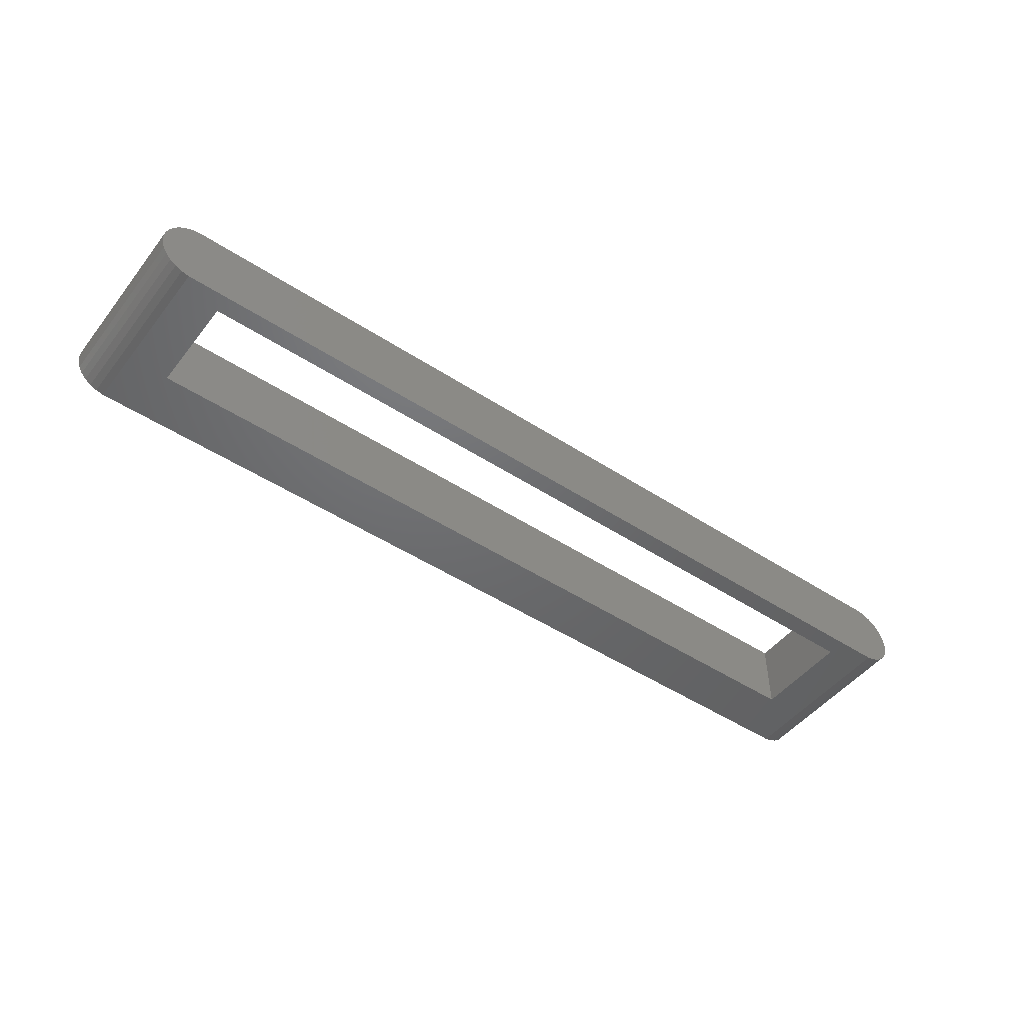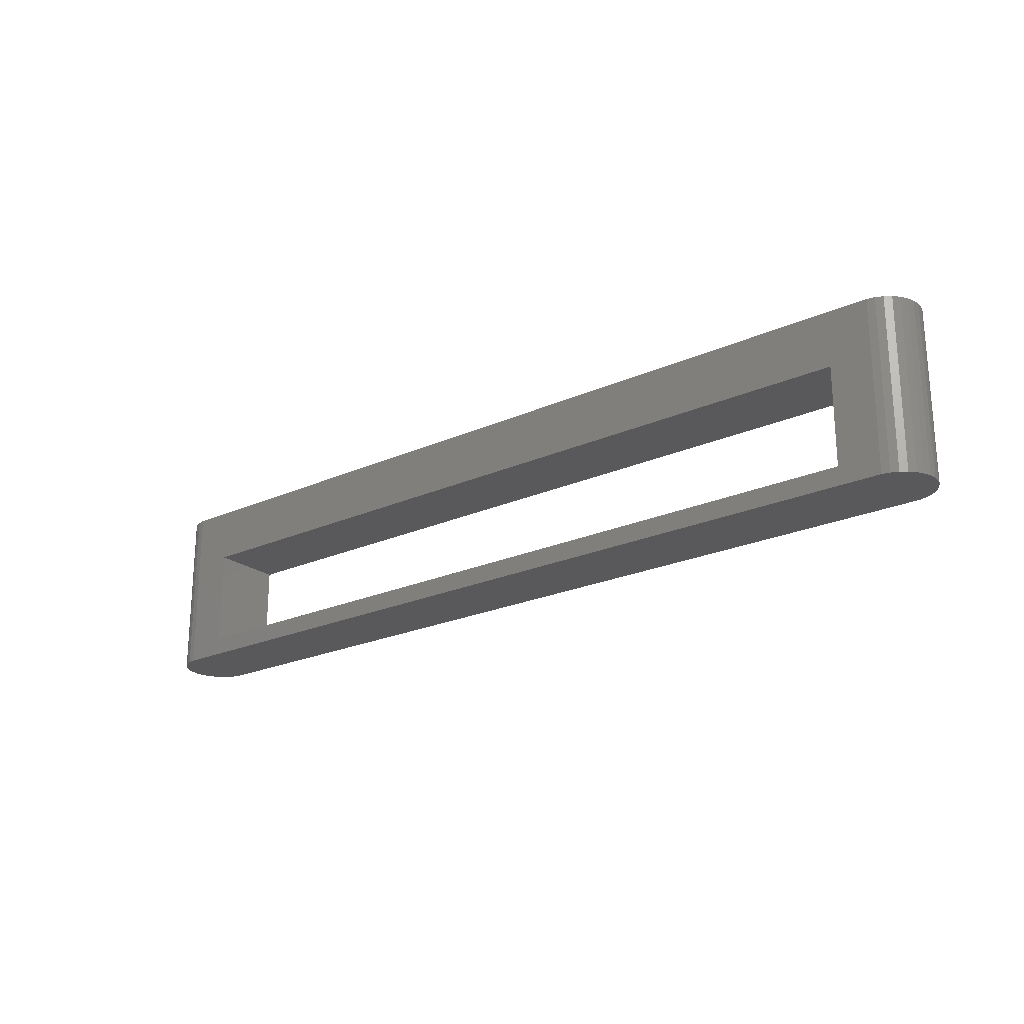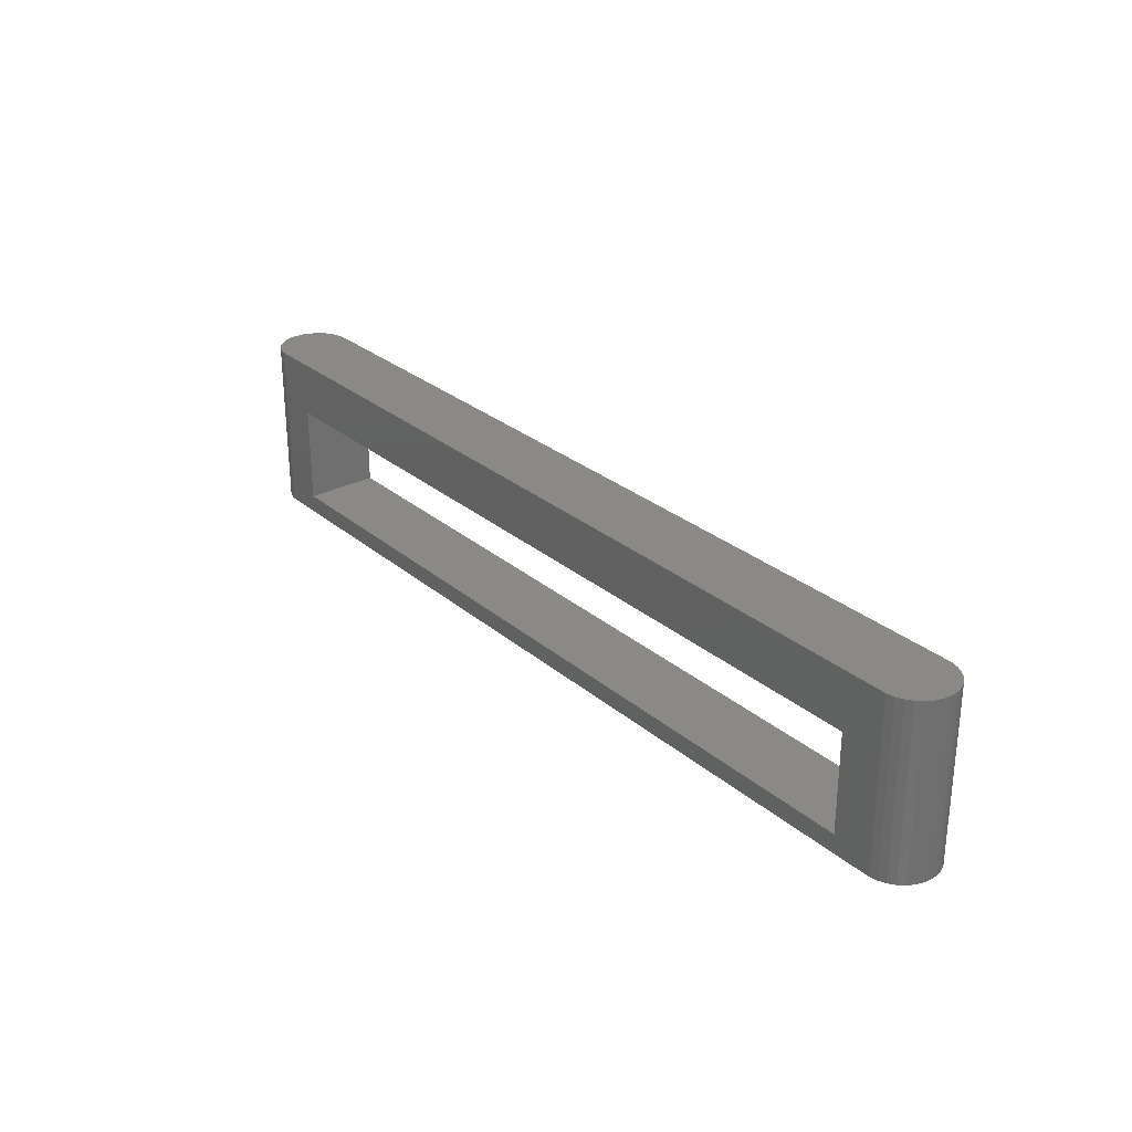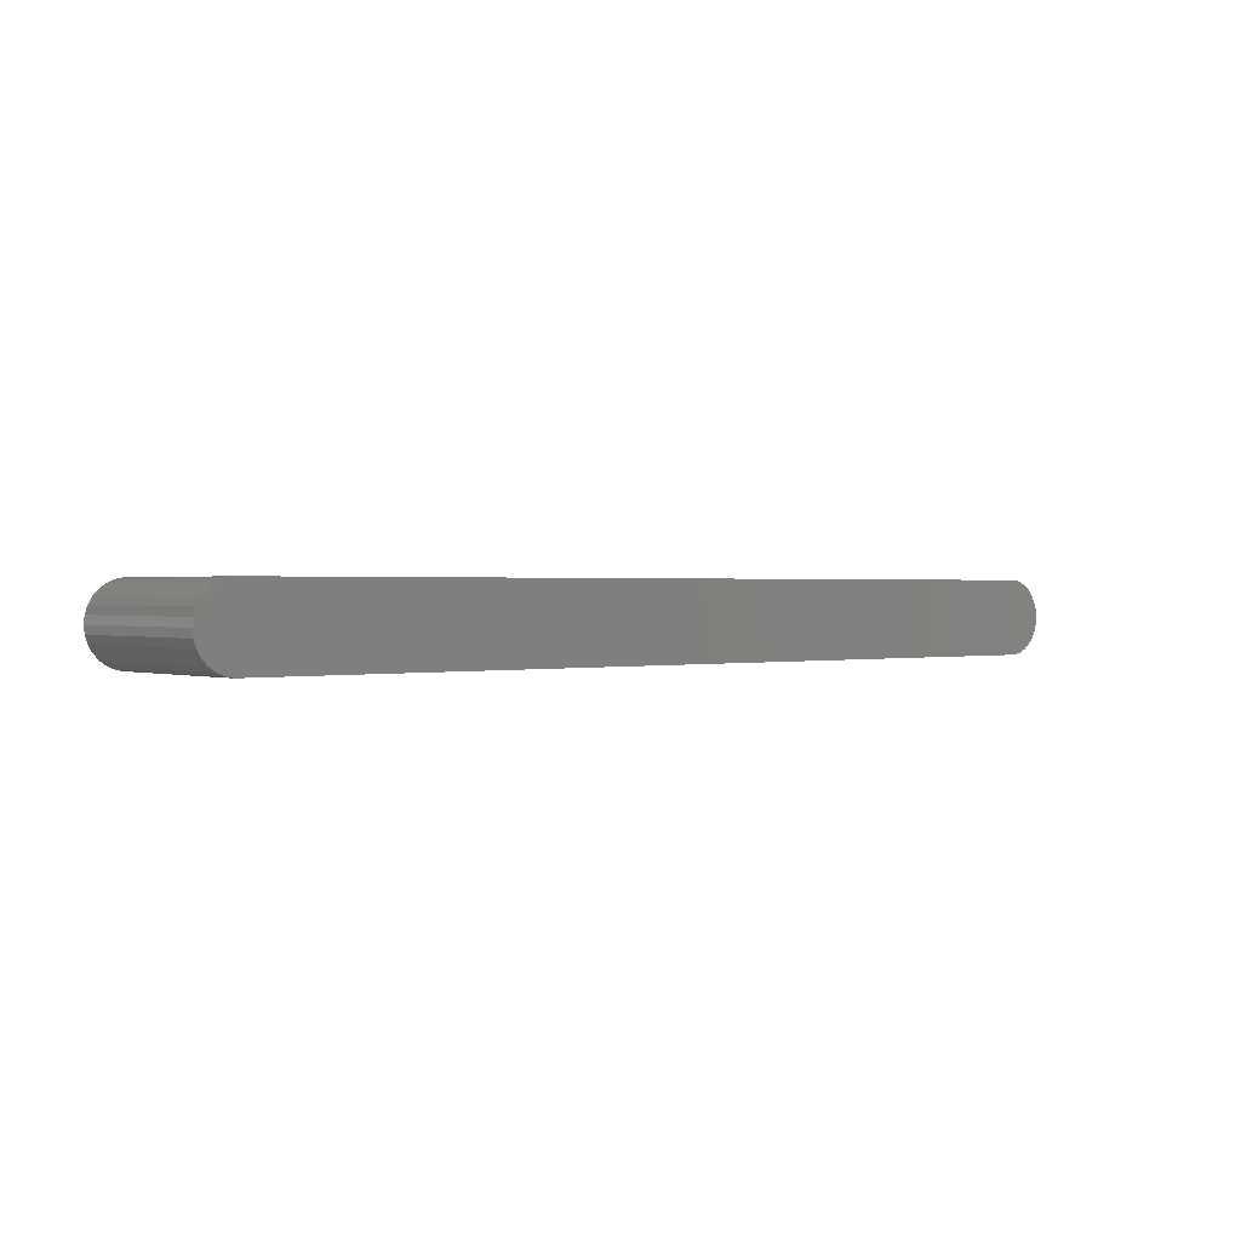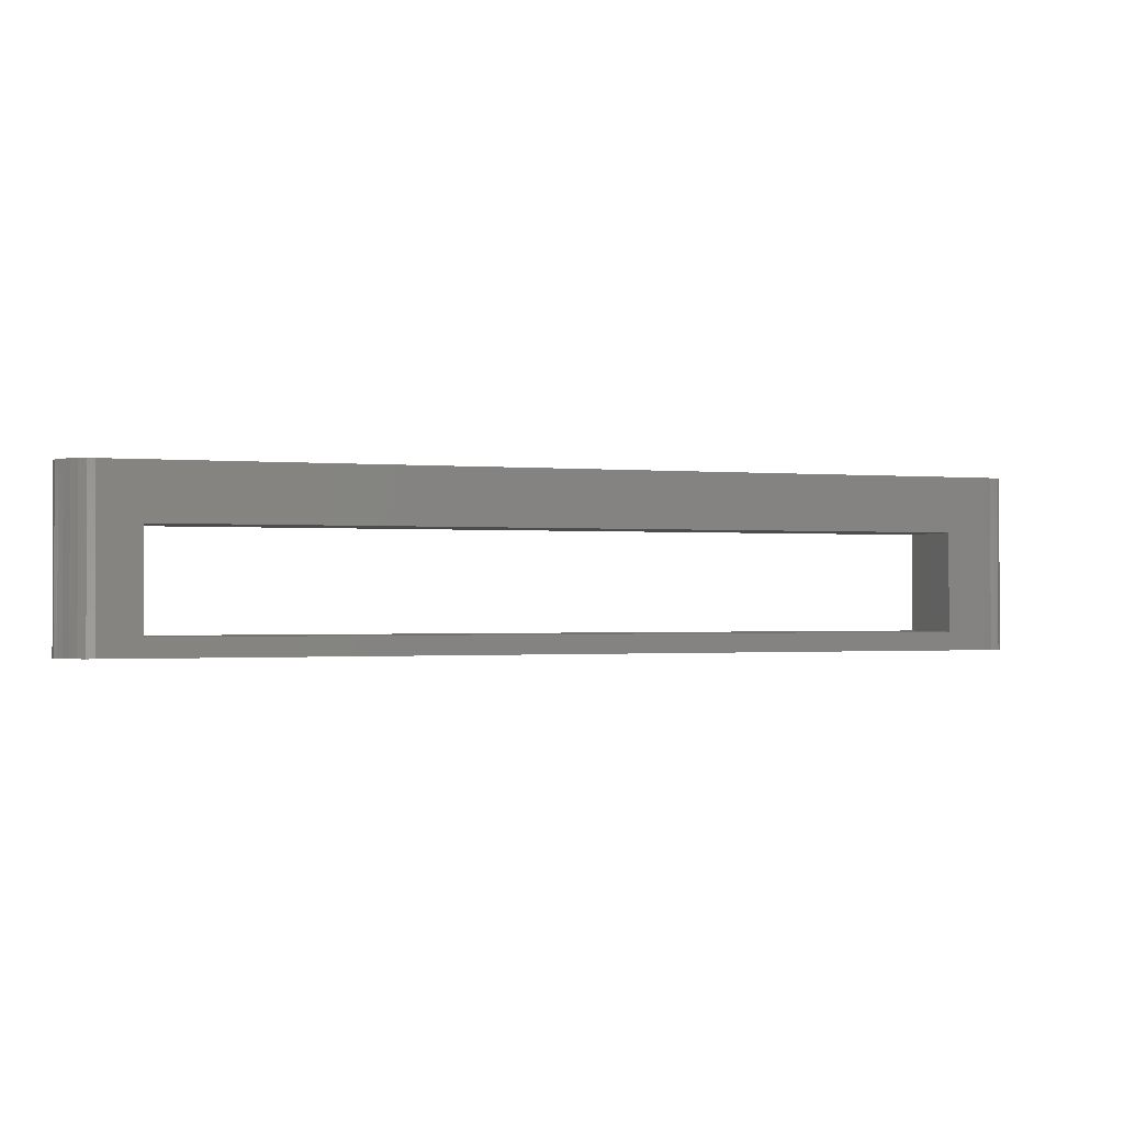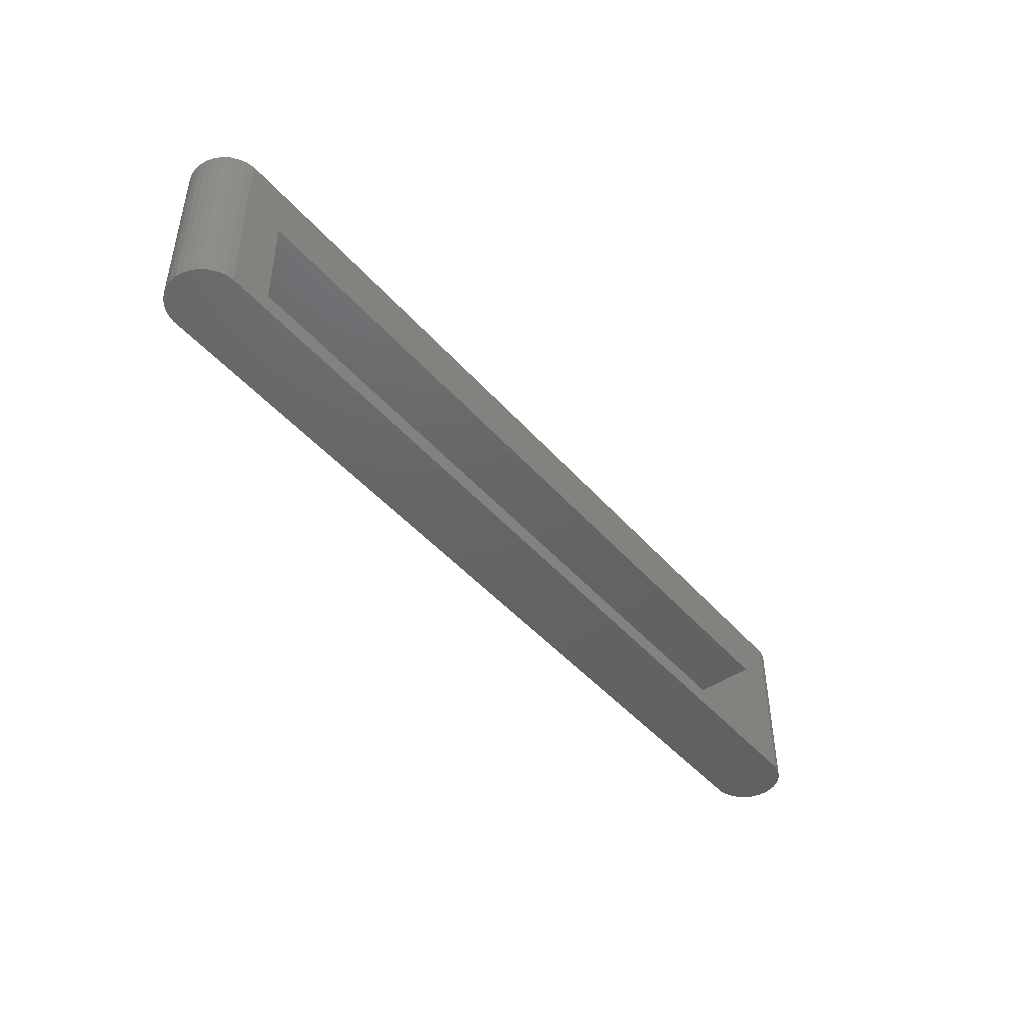
<metadata>
{"format":"stl","ext":"stl","renderer":"f3d","projection":"perspective","resolution":1024,"background":"white","views":[{"elev":-48.2,"azim":143.8,"up":"+Y"},{"elev":-22.3,"azim":38.0,"up":"+Z"},{"elev":28.3,"azim":-128.5,"up":"+Z"},{"elev":0.8,"azim":-40.0,"up":"+Y"},{"elev":-1.0,"azim":161.1,"up":"+Z"},{"elev":-45.6,"azim":128.2,"up":"+Z"}]}
</metadata>
<code>
# stl→obj: 68 verts, 136 faces
v 72.93 -0.6237 -7
v 72.93 0.6237 -7
v 73 0 -7
v 72.74 -1.22 -7
v 72.74 1.22 -7
v 72.43 -1.763 -7
v 72.43 1.763 -7
v 72.01 -2.229 -7
v 72.01 2.229 -7
v 71.5 -2.598 -7
v 71.5 2.598 -7
v 70.93 -2.853 -7
v 70.93 2.853 -7
v 70.31 -2.984 -7
v 70.31 2.984 -7
v -0.3136 -2.984 -7
v -0.3136 2.984 -7
v -0.9271 -2.853 -7
v -0.9271 2.853 -7
v -1.5 2.598 -7
v -1.5 -2.598 -7
v -2.007 -2.229 -7
v -2.007 2.229 -7
v -2.427 -1.763 -7
v -2.427 1.763 -7
v -2.741 -1.22 -7
v -2.741 1.22 -7
v -2.934 -0.6237 -7
v -2.934 0.6237 -7
v -3 0 -7
v -2.934 0.6237 7
v -3 0 7
v -0.3136 -2.984 7
v 3 -2.984 2.5
v 70.31 -2.984 7
v 3 -2.984 -5.5
v 67 -2.984 -5.5
v 67 -2.984 2.5
v 72.93 0.6237 7
v 72.93 -0.6237 7
v 73 0 7
v 72.74 1.22 7
v 72.74 -1.22 7
v 72.43 1.763 7
v 72.43 -1.763 7
v 72.01 2.229 7
v 72.01 -2.229 7
v 71.5 2.598 7
v 71.5 -2.598 7
v 70.93 2.853 7
v 70.93 -2.853 7
v 70.31 2.984 7
v -0.3136 2.984 7
v -0.9271 2.853 7
v -0.9271 -2.853 7
v -1.5 2.598 7
v -1.5 -2.598 7
v -2.007 2.229 7
v -2.007 -2.229 7
v -2.427 1.763 7
v -2.427 -1.763 7
v -2.741 1.22 7
v -2.741 -1.22 7
v -2.934 -0.6237 7
v 67 2.984 2.5
v 67 2.984 -5.5
v 3 2.984 -5.5
v 3 2.984 2.5
f 1 2 3
f 4 2 1
f 4 5 2
f 6 5 4
f 6 7 5
f 8 7 6
f 8 9 7
f 10 9 8
f 10 11 9
f 12 11 10
f 12 13 11
f 14 13 12
f 14 15 13
f 16 15 14
f 16 17 15
f 18 17 16
f 18 19 17
f 18 20 19
f 21 20 18
f 22 20 21
f 22 23 20
f 24 23 22
f 24 25 23
f 26 25 24
f 26 27 25
f 28 27 26
f 28 29 27
f 29 28 30
f 30 31 29
f 31 30 32
f 33 34 35
f 16 34 33
f 36 16 37
f 34 16 36
f 38 35 34
f 14 38 37
f 38 14 35
f 14 37 16
f 39 40 41
f 42 40 39
f 42 43 40
f 44 43 42
f 44 45 43
f 46 45 44
f 46 47 45
f 48 47 46
f 48 49 47
f 50 49 48
f 50 51 49
f 52 51 50
f 52 35 51
f 53 35 52
f 53 33 35
f 54 33 53
f 54 55 33
f 56 55 54
f 56 57 55
f 58 57 56
f 58 59 57
f 60 59 58
f 60 61 59
f 62 61 60
f 62 63 61
f 31 63 62
f 31 64 63
f 64 31 32
f 52 65 53
f 15 65 52
f 66 15 67
f 65 15 66
f 68 53 65
f 17 68 67
f 68 17 53
f 17 67 15
f 40 3 41
f 3 40 1
f 41 2 39
f 2 41 3
f 22 57 59
f 57 22 21
f 28 32 30
f 32 28 64
f 25 58 23
f 58 25 60
f 44 9 46
f 9 44 7
f 10 47 49
f 47 10 8
f 14 51 35
f 51 14 12
f 39 5 42
f 5 39 2
f 21 55 57
f 55 21 18
f 22 61 24
f 61 22 59
f 26 64 28
f 64 26 63
f 29 62 27
f 62 29 31
f 27 60 25
f 60 27 62
f 19 56 54
f 56 19 20
f 17 54 53
f 54 17 19
f 20 58 56
f 58 20 23
f 42 7 44
f 7 42 5
f 13 52 50
f 52 13 15
f 47 6 45
f 6 47 8
f 12 49 51
f 49 12 10
f 18 33 55
f 33 18 16
f 24 63 26
f 63 24 61
f 9 48 46
f 48 9 11
f 43 1 40
f 1 43 4
f 45 4 43
f 4 45 6
f 11 50 48
f 50 11 13
f 34 67 68
f 67 34 36
f 37 65 66
f 65 37 38
f 34 65 38
f 65 34 68
f 67 37 66
f 37 67 36

</code>
